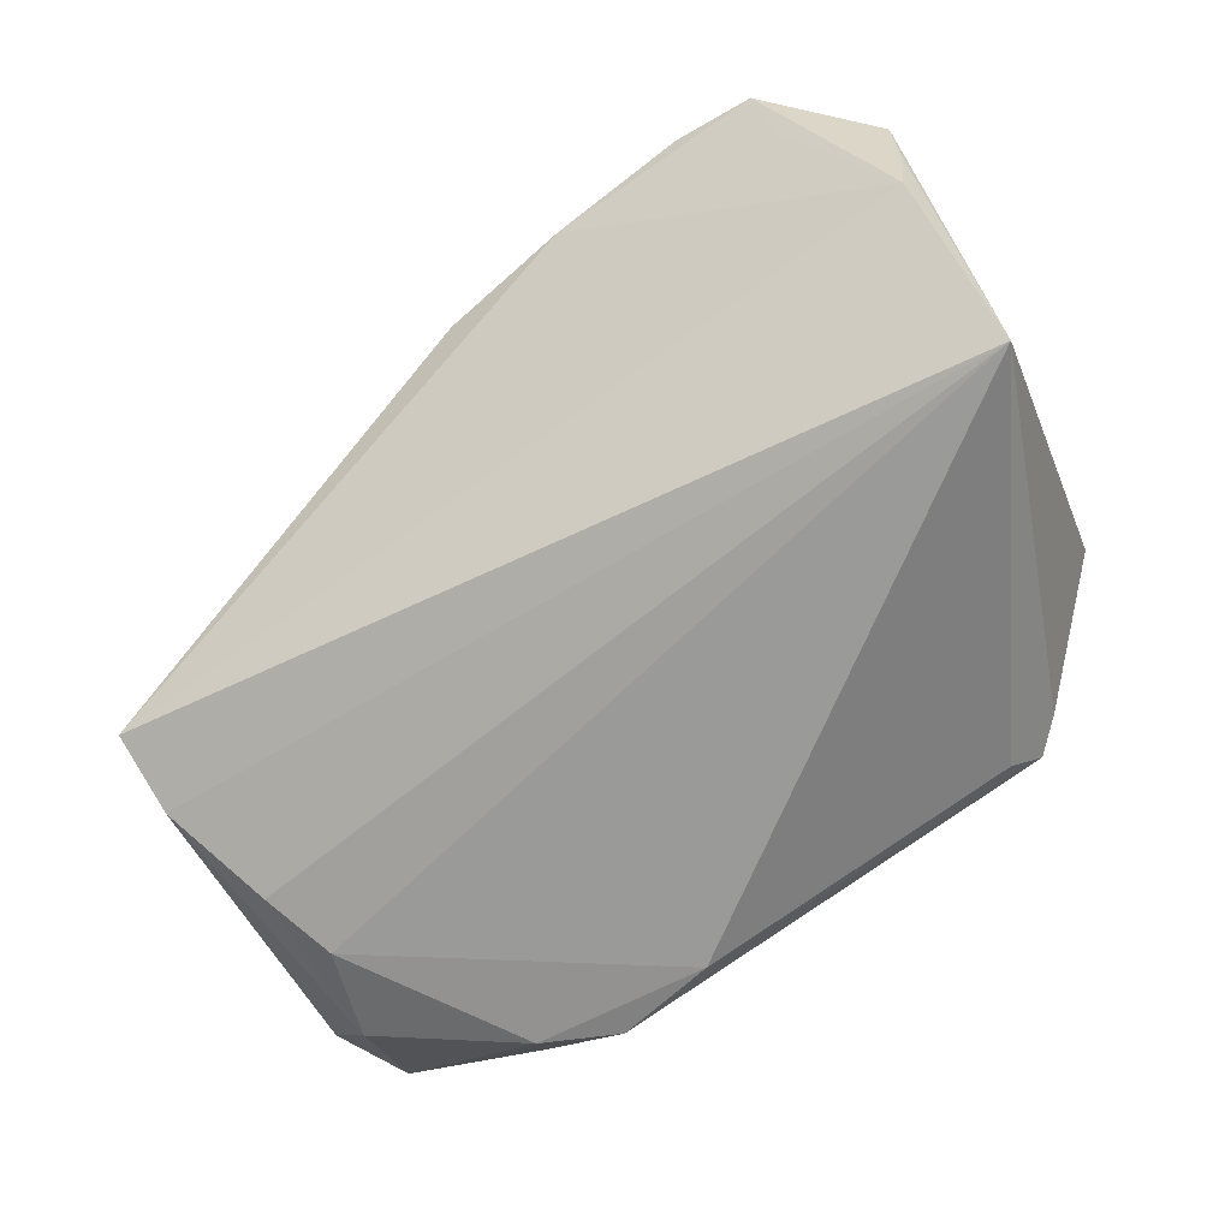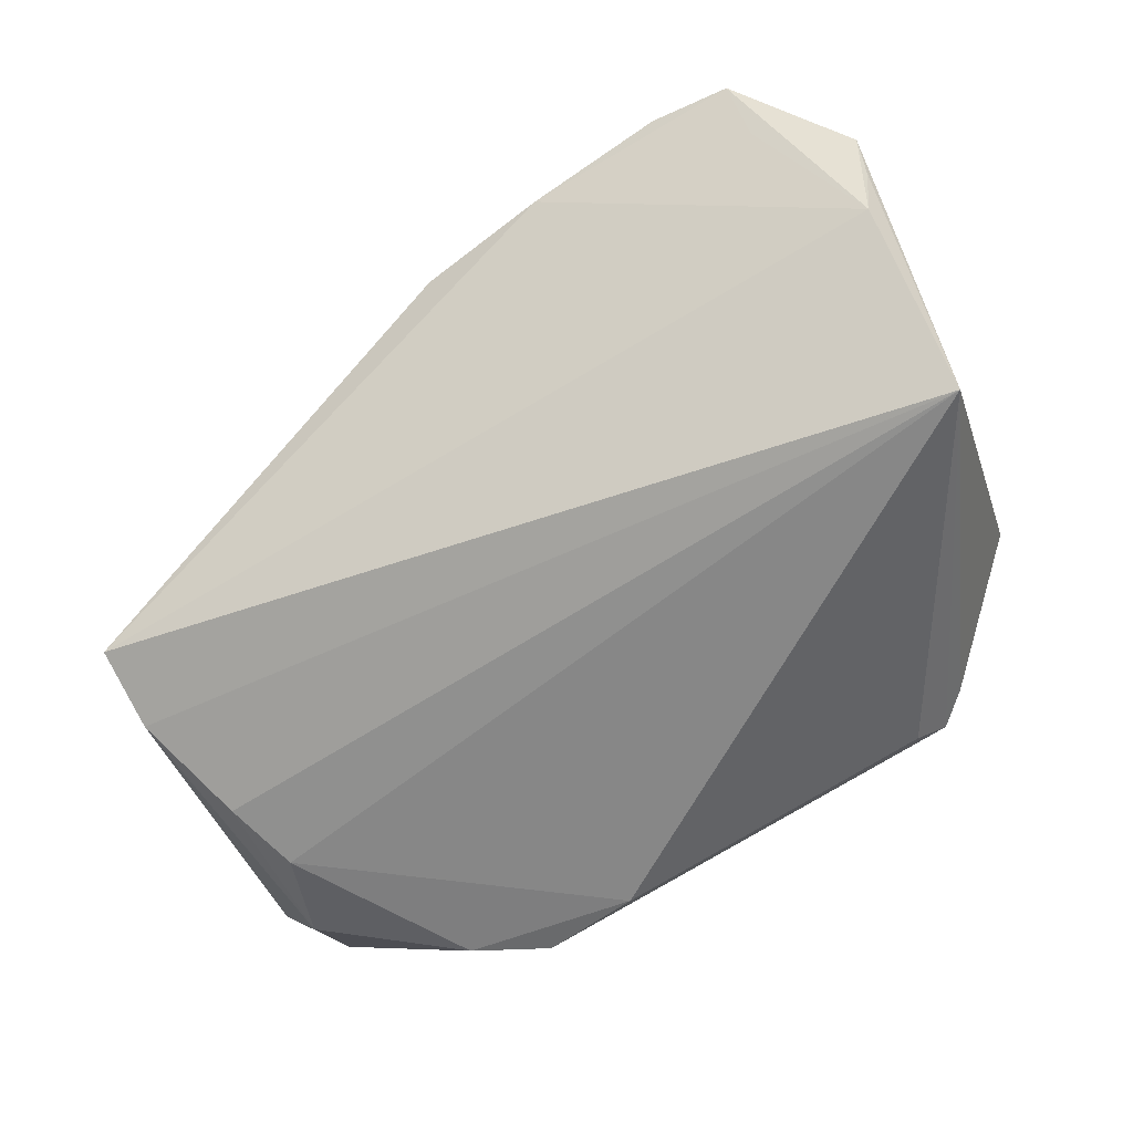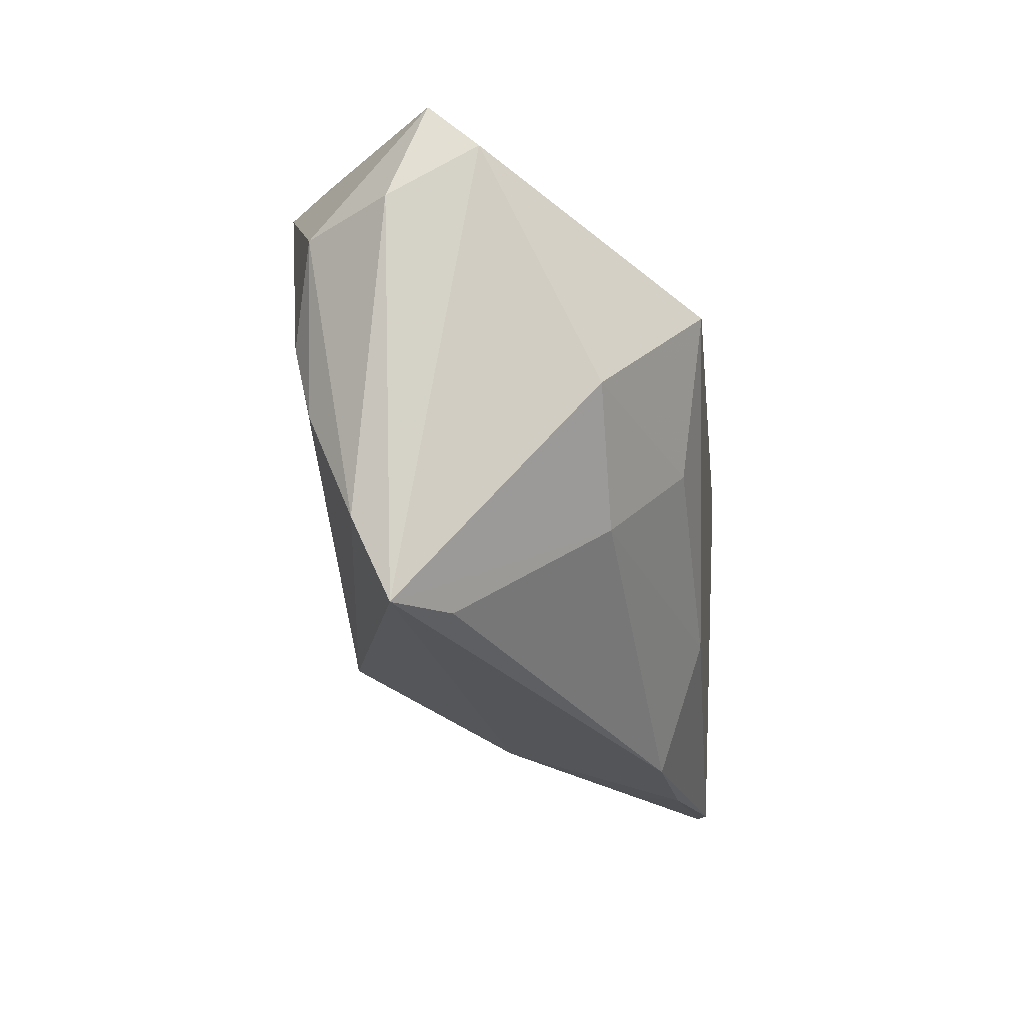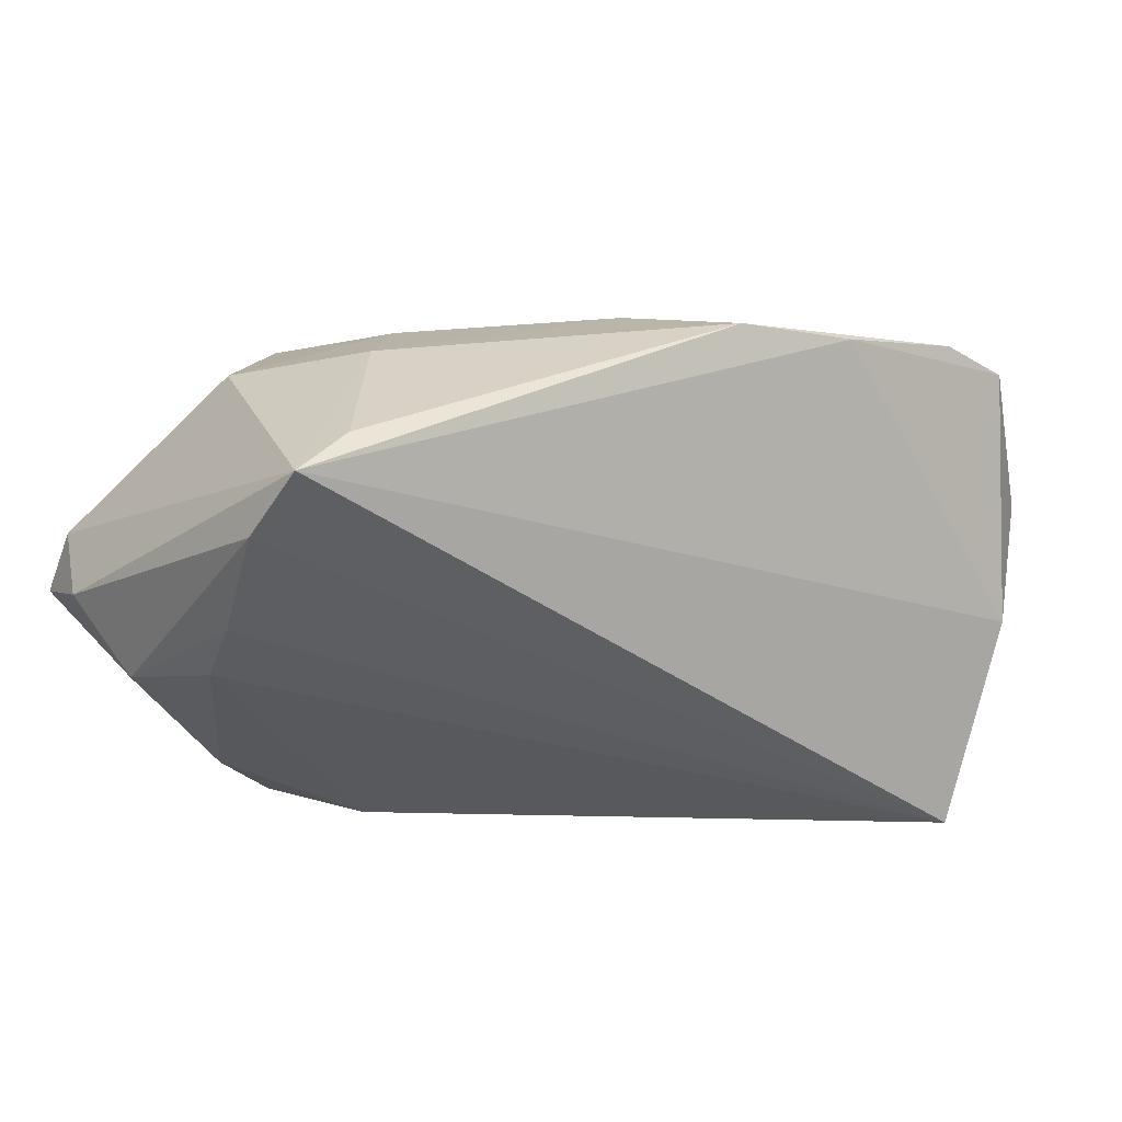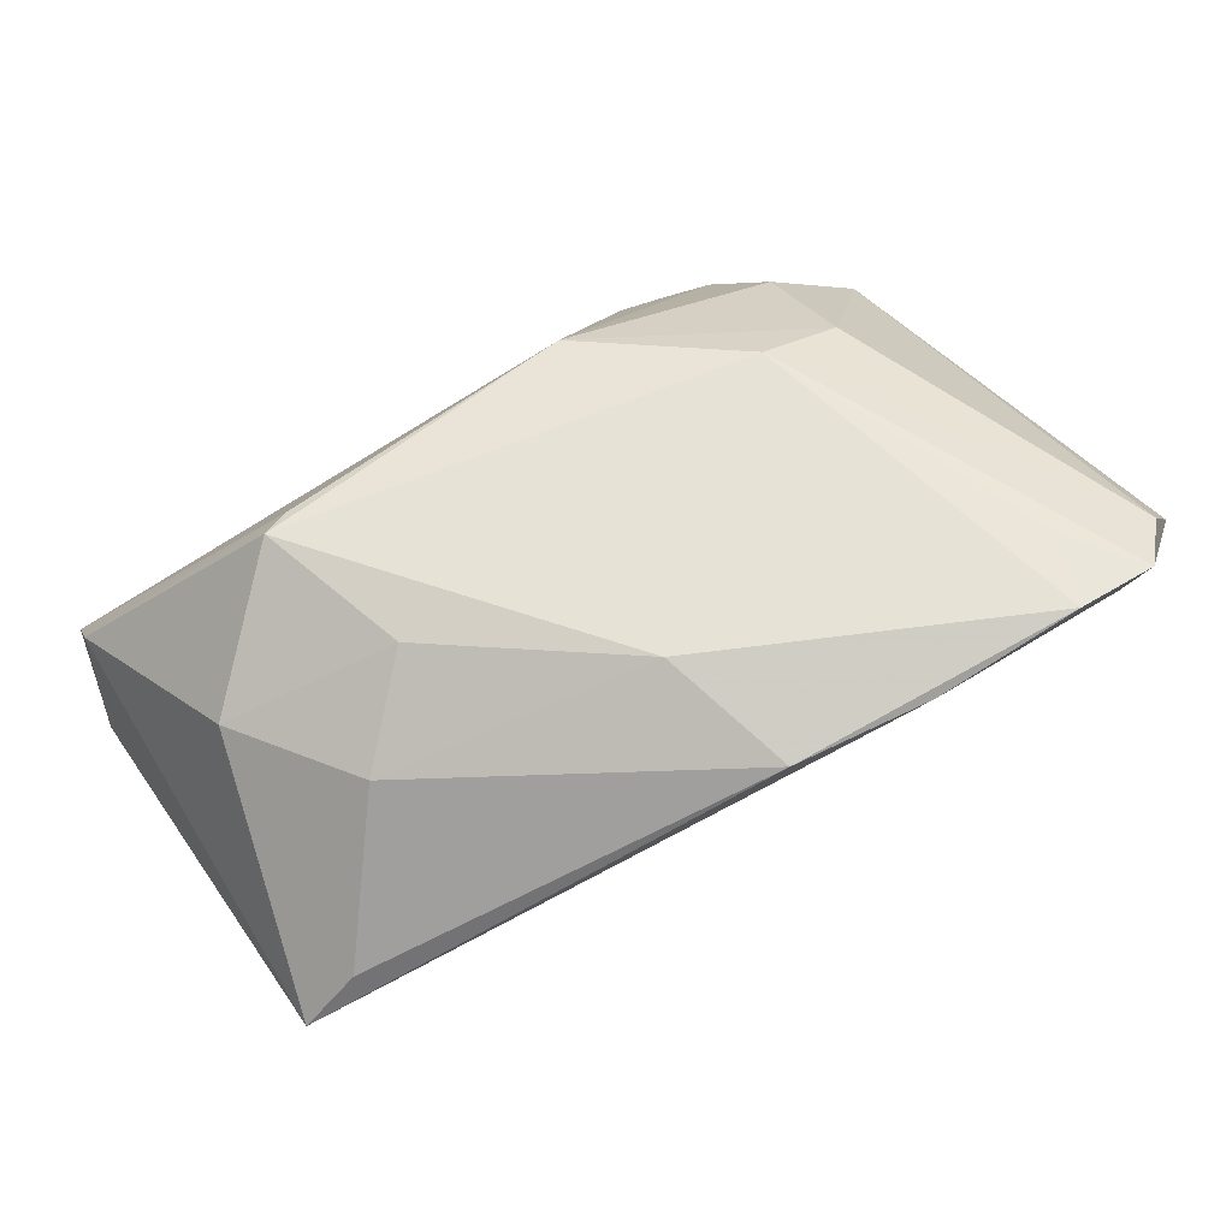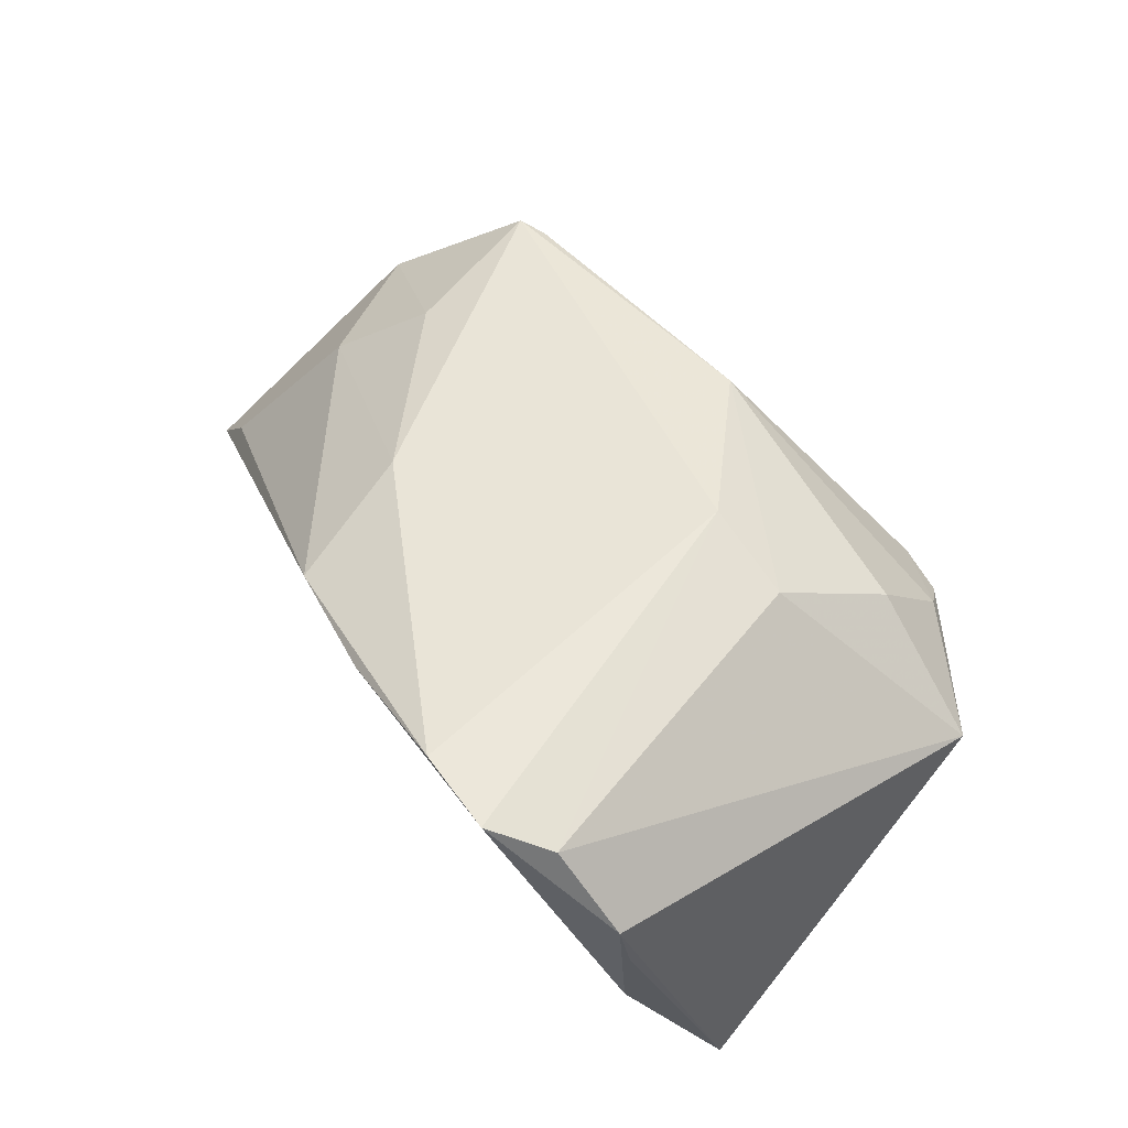
<metadata>
{"format":"obj","ext":"obj","renderer":"f3d","projection":"perspective","resolution":1024,"background":"white","views":[{"elev":-67.6,"azim":34.6,"up":"+Z"},{"elev":-59.9,"azim":30.4,"up":"+Z"},{"elev":-14.5,"azim":-86.6,"up":"+Y"},{"elev":-21.8,"azim":-37.2,"up":"+Z"},{"elev":58.4,"azim":-30.0,"up":"+Z"},{"elev":49.5,"azim":59.0,"up":"+Z"}]}
</metadata>
<code>
v 0.04172 -0.03428 0.02378
v 0.05222 -0.01073 -0.02607
v -0.04475 0.002394 0.01215
v -0.04936 -0.01303 -0.01357
v 0.03049 0.03105 0.005194
v 0.02113 0.006332 0.02607
v 0.02671 0.03456 0.001536
v -0.01563 0.03108 0.001891
v 0.0283 0.03175 -0.0169
v -0.04353 -0.02206 -0.003511
v 0.04604 0.02372 0.002701
v 0.01596 -0.03462 0.02049
v 0.05237 -0.02367 0.005318
v 0.0314 0.007504 0.02238
v 0.004268 0.01929 0.0245
v -0.05085 0.03158 -0.005979
v -0.01316 0.03492 -0.006066
v 0.04662 -0.02873 0.0215
v 0.05267 -0.02525 0.01222
v -0.02649 -0.003115 0.021
v -0.02935 0.02771 -0.0238
v 0.0003771 -0.03297 0.0183
v -0.0346 -0.01119 0.01284
v 0.03246 0.02168 0.01438
v -0.04191 0.007675 -0.02102
v 0.03223 -0.03492 0.02453
v 0.03102 0.03492 -0.01257
v -0.05134 0.02682 -0.0004375
v -0.04467 -0.0007549 -0.01893
v -0.0297 0.01512 0.02279
v 0.0265 -0.02987 0.01024
v -0.005418 -0.0187 0.02315
v -0.046 0.01856 -0.01918
v 0.02086 0.03492 0.002272
v -0.008559 0.0291 -0.02607
v -0.02063 0.03164 -0.02453
v -0.05267 0.02083 -0.01015
v 0.05126 -0.02343 -0.003248
v -0.02334 0.03402 -0.01123
v 0.03452 0.0317 -0.0118
v -0.03279 0.01356 0.02323
v 0.04249 -0.03095 0.01507
v -0.03059 0.03113 -0.01943
v 0.03536 -0.0266 0.02457
v -0.04955 -0.02202 -0.009411
f 19 2 11
f 37 45 28
f 28 16 37
f 38 45 2
f 37 16 33
f 16 21 33
f 35 21 36
f 36 27 35
f 25 35 2
f 25 21 35
f 25 33 21
f 34 16 8
f 8 15 34
f 16 15 8
f 41 15 30
f 30 15 16
f 30 28 41
f 16 28 30
f 7 27 34
f 11 27 7
f 40 27 11
f 40 11 2
f 2 27 40
f 2 35 9
f 9 27 2
f 35 27 9
f 31 12 45
f 45 38 31
f 31 38 12
f 13 2 19
f 19 38 13
f 13 38 2
f 10 23 45
f 45 23 3
f 41 28 3
f 3 28 45
f 43 21 16
f 16 36 43
f 43 36 21
f 17 16 34
f 34 27 17
f 29 25 2
f 33 25 29
f 6 15 41
f 41 32 6
f 6 32 26
f 1 38 19
f 1 26 12
f 15 24 5
f 34 15 5
f 5 7 34
f 5 24 11
f 11 7 5
f 20 32 41
f 23 32 20
f 41 3 20
f 20 3 23
f 22 32 23
f 23 10 22
f 12 26 22
f 26 32 22
f 45 12 22
f 22 10 45
f 27 36 39
f 39 17 27
f 39 36 16
f 16 17 39
f 2 45 4
f 4 29 2
f 4 45 37
f 37 33 4
f 33 29 4
f 14 24 15
f 15 6 14
f 11 24 14
f 44 6 26
f 26 1 44
f 44 1 6
f 12 38 42
f 42 1 12
f 38 1 42
f 18 1 19
f 19 11 18
f 11 14 18
f 6 1 18
f 18 14 6

</code>
